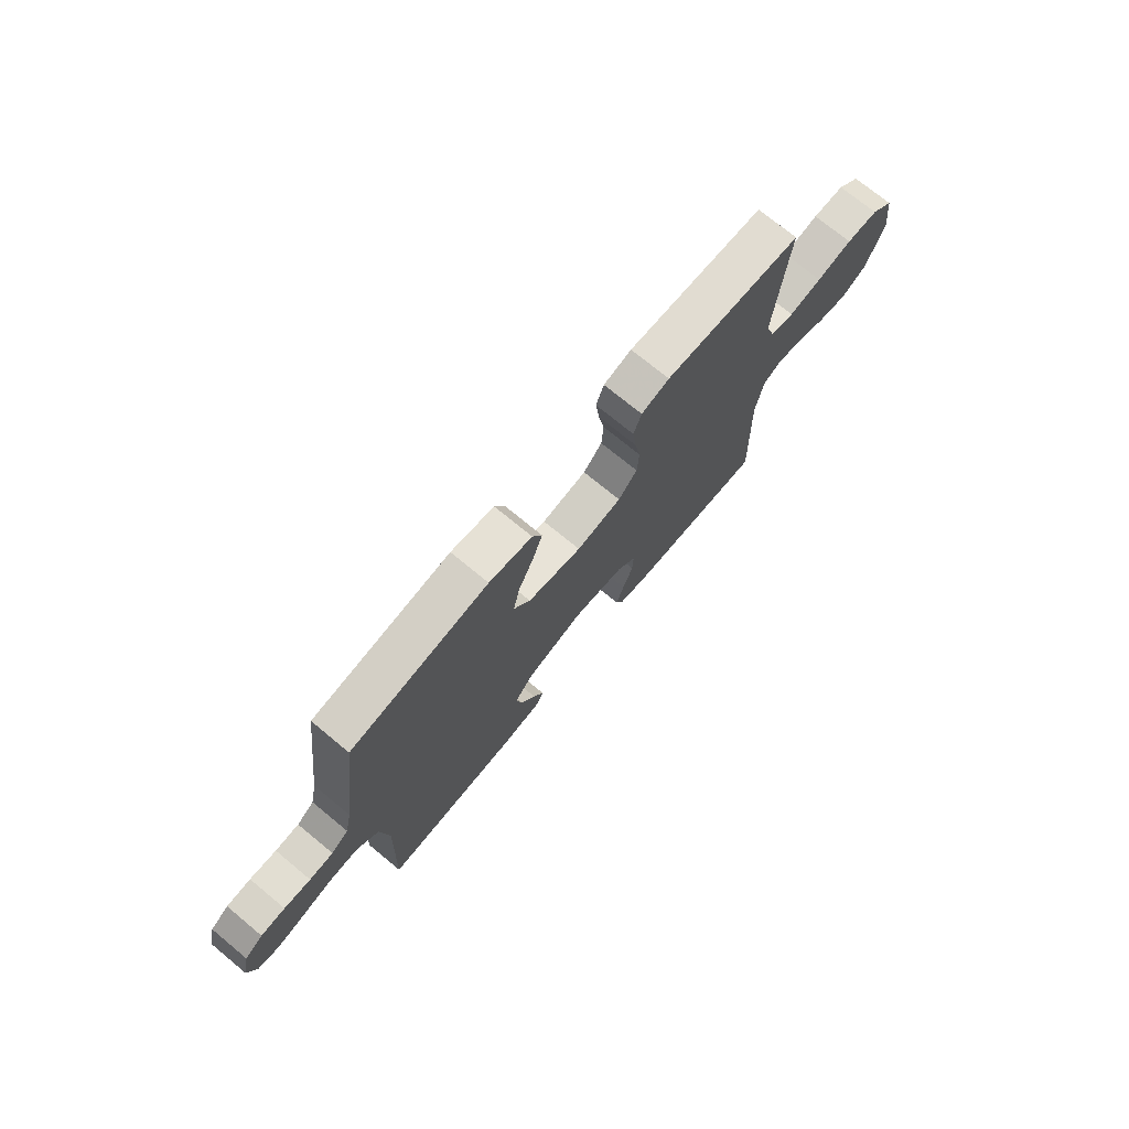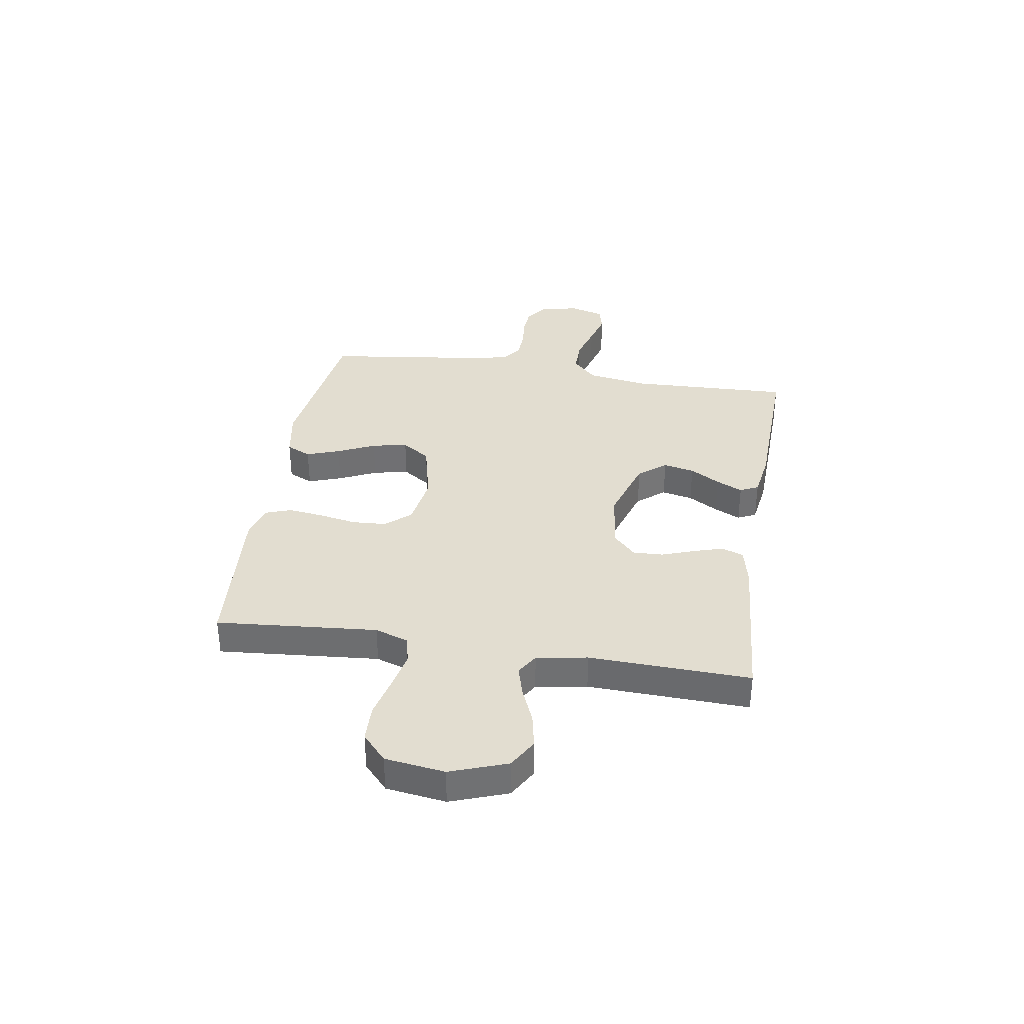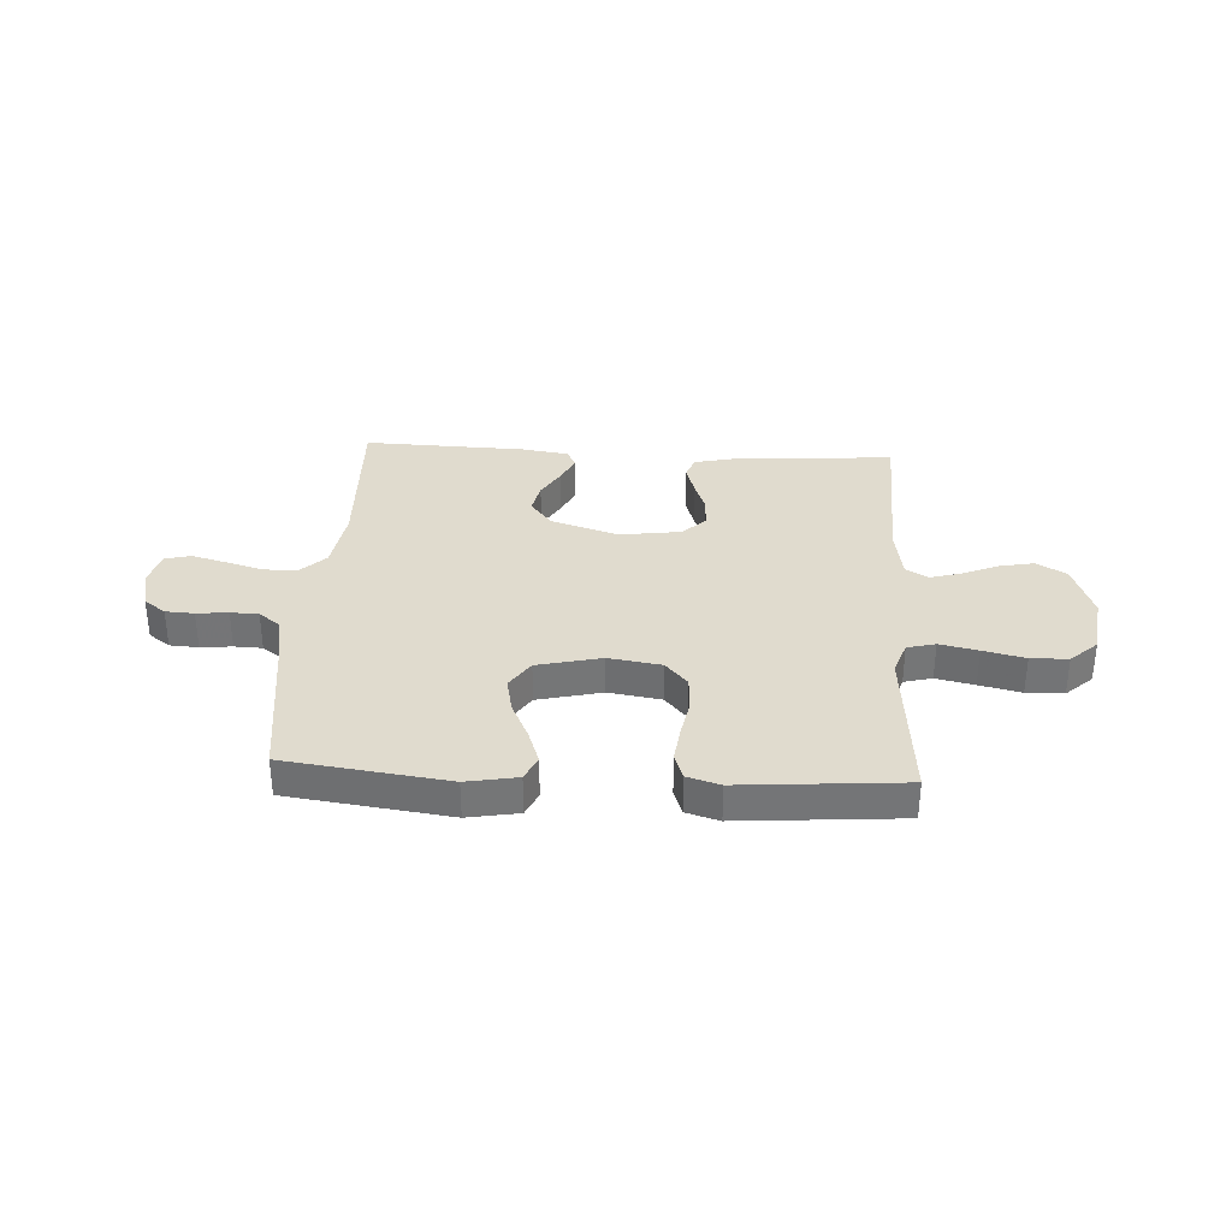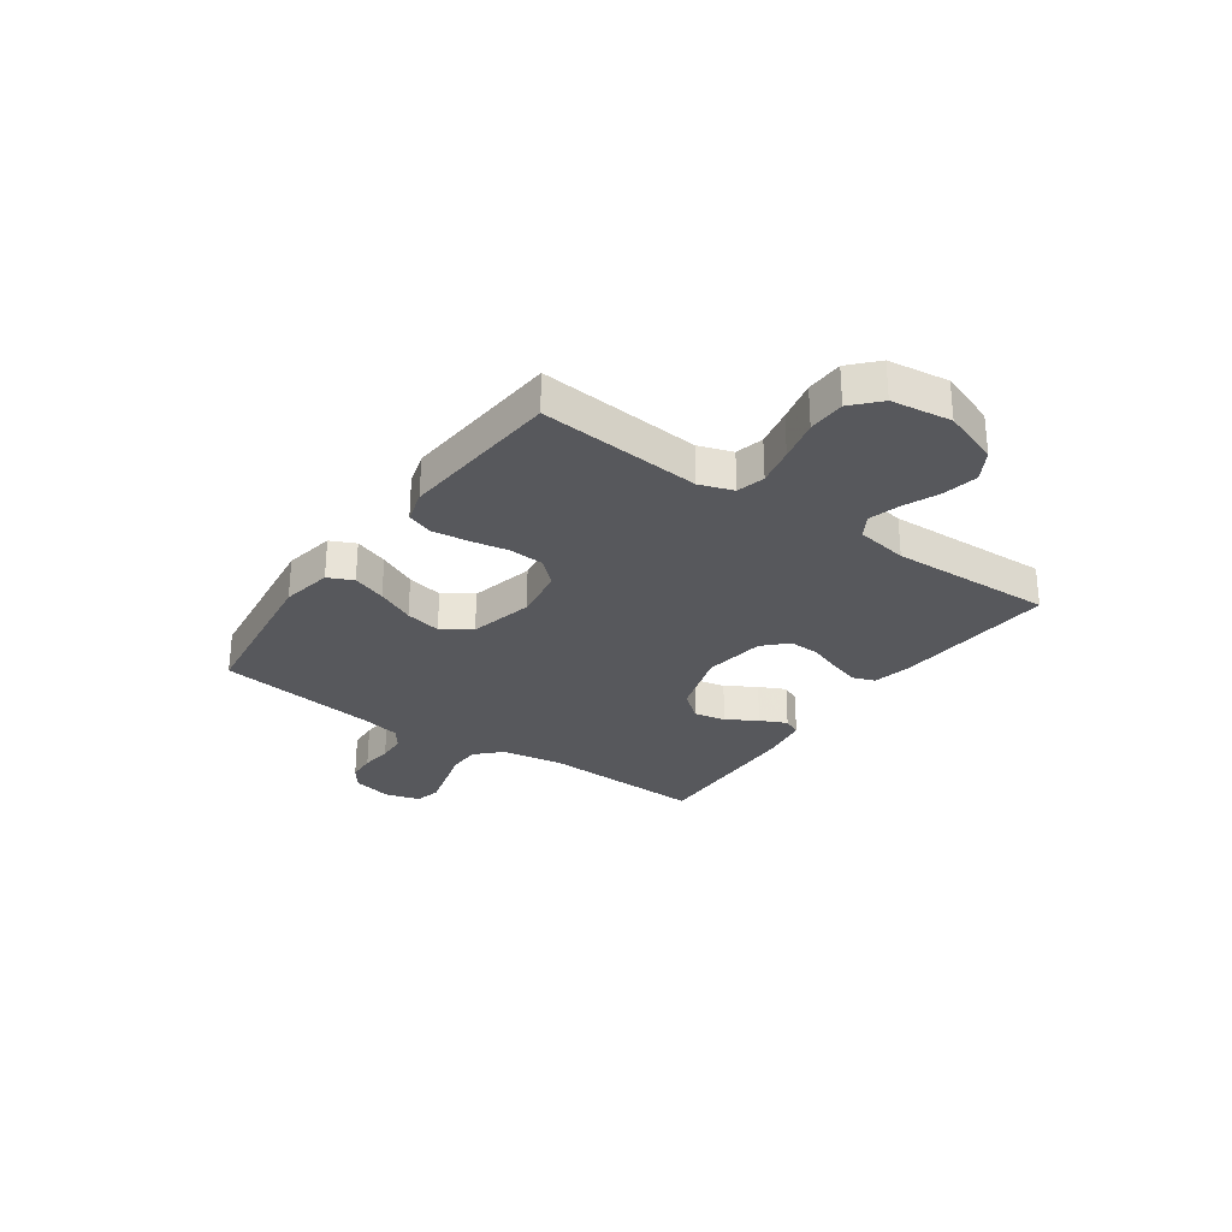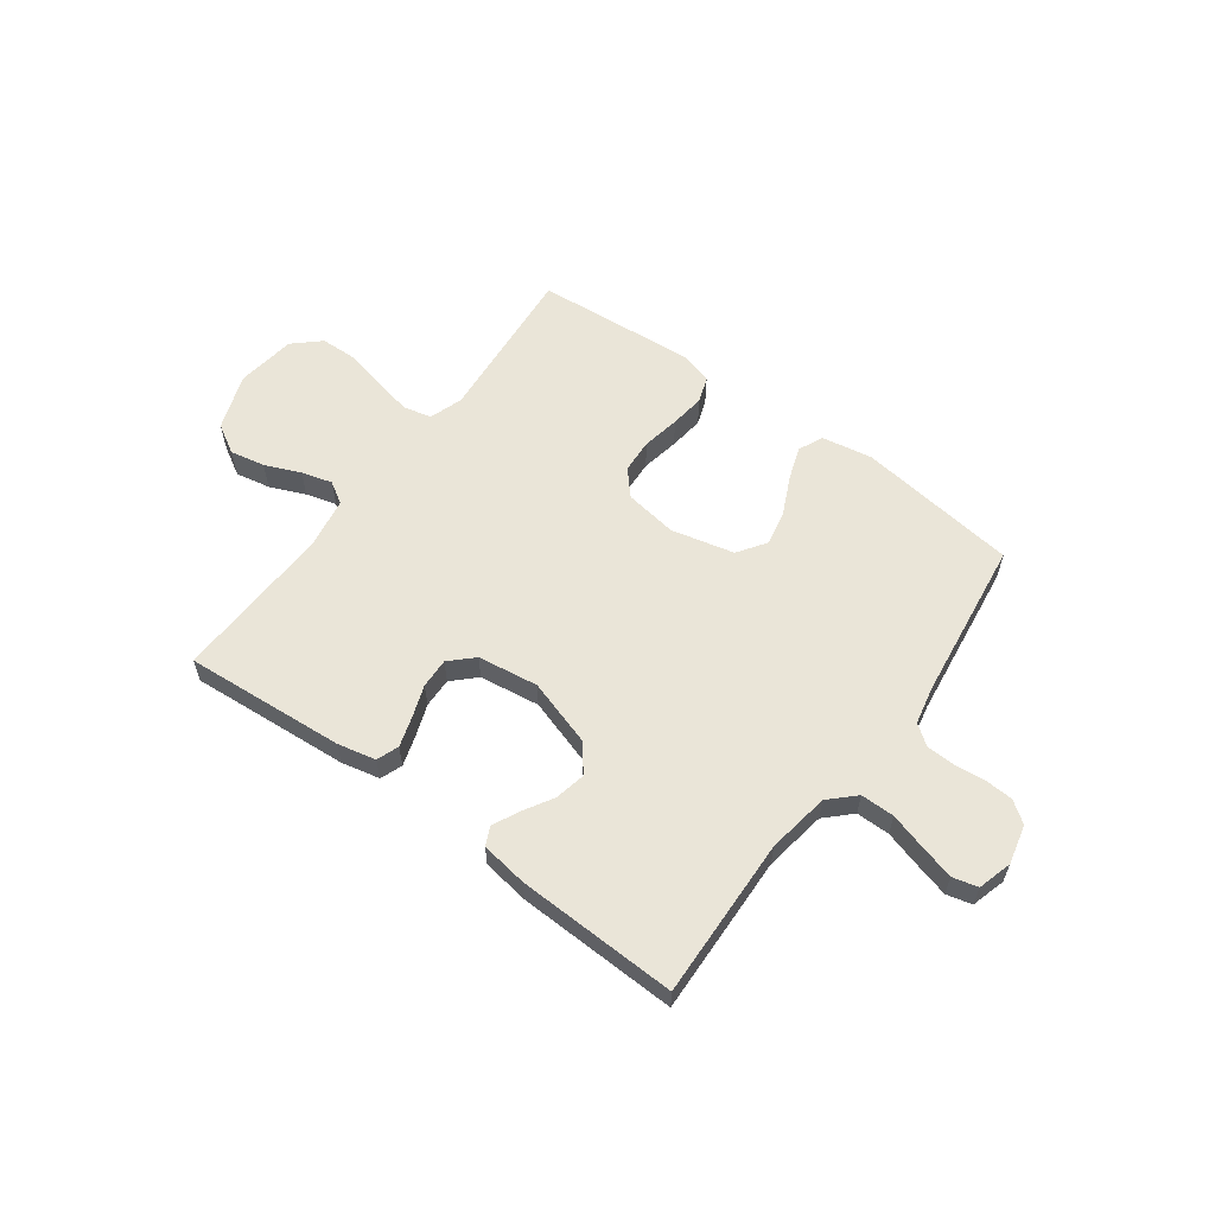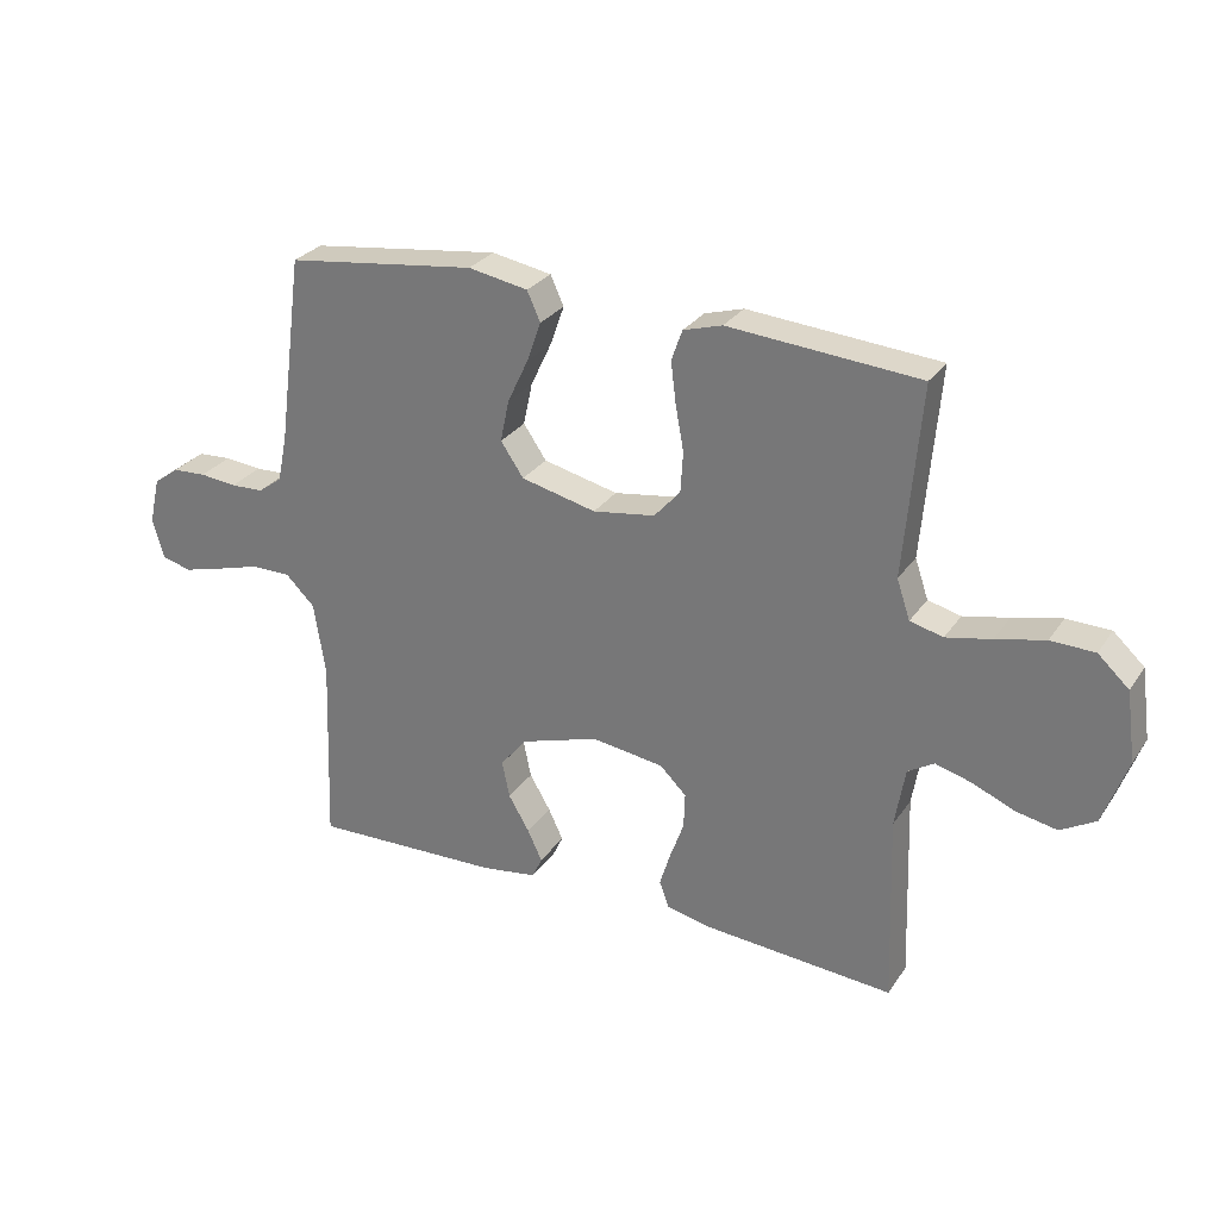
<metadata>
{"format":"obj","ext":"obj","renderer":"f3d","projection":"perspective","resolution":1024,"background":"white","views":[{"elev":73.3,"azim":-50.5,"up":"+Z"},{"elev":35.2,"azim":99.2,"up":"+Y"},{"elev":33.7,"azim":3.3,"up":"+Y"},{"elev":-28.4,"azim":54.8,"up":"+Y"},{"elev":59.1,"azim":-143.6,"up":"+Y"},{"elev":28.2,"azim":27.3,"up":"+Z"}]}
</metadata>
<code>
v -0.5 0.07 -0.5
v -0.489 0.07 -0.2
v -0.507 0.07 -0.084
v -0.553 0.07 -0.039
v -0.616 0.07 -0.039
v -0.685 0.07 -0.059
v -0.748 0.07 -0.076
v -0.795 0.07 -0.064
v -0.813 0.07 0
v -0.796 0.07 0.073
v -0.756 0.07 0.102
v -0.703 0.07 0.105
v -0.645 0.07 0.099
v -0.593 0.07 0.101
v -0.555 0.07 0.129
v -0.54 0.07 0.2
v -0.5 0.07 0.5
v -0.2 0.07 0.539
v -0.106 0.07 0.522
v -0.085 0.07 0.476
v -0.107 0.07 0.414
v -0.14 0.07 0.344
v -0.154 0.07 0.278
v -0.118 0.07 0.225
v 0 0.07 0.197
v 0.098 0.07 0.212
v 0.139 0.07 0.258
v 0.143 0.07 0.322
v 0.13 0.07 0.393
v 0.122 0.07 0.458
v 0.139 0.07 0.506
v 0.2 0.07 0.524
v 0.5 0.07 0.5
v 0.474 0.07 0.2
v 0.495 0.07 0.138
v 0.547 0.07 0.125
v 0.618 0.07 0.14
v 0.695 0.07 0.158
v 0.764 0.07 0.156
v 0.813 0.07 0.111
v 0.828 0.07 0
v 0.79 0.07 -0.105
v 0.735 0.07 -0.137
v 0.67 0.07 -0.124
v 0.604 0.07 -0.096
v 0.547 0.07 -0.08
v 0.506 0.07 -0.105
v 0.49 0.07 -0.2
v 0.5 0.07 -0.5
v 0.2 0.07 -0.477
v 0.129 0.07 -0.461
v 0.114 0.07 -0.42
v 0.131 0.07 -0.365
v 0.153 0.07 -0.304
v 0.155 0.07 -0.248
v 0.113 0.07 -0.207
v 0 0.07 -0.191
v -0.124 0.07 -0.23
v -0.165 0.07 -0.281
v -0.153 0.07 -0.339
v -0.12 0.07 -0.395
v -0.097 0.07 -0.444
v -0.113 0.07 -0.478
v -0.2 0.07 -0.491
v -0.5 0 -0.5
v -0.489 0 -0.2
v -0.507 0 -0.084
v -0.553 0 -0.039
v -0.616 0 -0.039
v -0.685 0 -0.059
v -0.748 0 -0.076
v -0.795 0 -0.064
v -0.813 0 0
v -0.796 0 0.073
v -0.756 0 0.102
v -0.703 0 0.105
v -0.645 0 0.099
v -0.593 0 0.101
v -0.555 0 0.129
v -0.54 0 0.2
v -0.5 0 0.5
v -0.2 0 0.539
v -0.106 0 0.522
v -0.085 0 0.476
v -0.107 0 0.414
v -0.14 0 0.344
v -0.154 0 0.278
v -0.118 0 0.225
v 0 0 0.197
v 0.098 0 0.212
v 0.139 0 0.258
v 0.143 0 0.322
v 0.13 0 0.393
v 0.122 0 0.458
v 0.139 0 0.506
v 0.2 0 0.524
v 0.5 0 0.5
v 0.474 0 0.2
v 0.495 0 0.138
v 0.547 0 0.125
v 0.618 0 0.14
v 0.695 0 0.158
v 0.764 0 0.156
v 0.813 0 0.111
v 0.828 0 0
v 0.79 0 -0.105
v 0.735 0 -0.137
v 0.67 0 -0.124
v 0.604 0 -0.096
v 0.547 0 -0.08
v 0.506 0 -0.105
v 0.49 0 -0.2
v 0.5 0 -0.5
v 0.2 0 -0.477
v 0.129 0 -0.461
v 0.114 0 -0.42
v 0.131 0 -0.365
v 0.153 0 -0.304
v 0.155 0 -0.248
v 0.113 0 -0.207
v 0 0 -0.191
v -0.124 0 -0.23
v -0.165 0 -0.281
v -0.153 0 -0.339
v -0.12 0 -0.395
v -0.097 0 -0.444
v -0.113 0 -0.478
v -0.2 0 -0.491
f 63 64 1 2
f 60 61 62 63
f 60 63 2 3
f 59 60 3 4
f 58 59 4
f 57 58 4
f 56 57 4
f 51 52 53 54
f 49 50 51 54
f 48 49 54 55
f 47 48 55 56
f 42 43 44 45
f 42 45 46
f 41 42 46
f 40 41 46
f 37 38 39 40
f 36 37 40 46
f 35 36 46 47
f 31 32 33 34
f 28 29 30 31
f 28 31 34 35
f 19 20 21 22
f 19 22 23
f 16 17 18 19
f 15 16 19 23
f 14 15 23 24
f 10 11 12 13
f 10 13 14
f 9 10 14
f 5 6 7 8
f 5 8 9 14
f 35 47 56 4
f 27 28 35
f 26 27 35
f 25 26 35 4
f 14 24 25
f 4 5 14 25
f 66 65 128 127
f 127 126 125 124
f 67 66 127 124
f 68 67 124 123
f 68 123 122
f 68 122 121
f 68 121 120
f 118 117 116 115
f 118 115 114 113
f 119 118 113 112
f 120 119 112 111
f 109 108 107 106
f 110 109 106
f 110 106 105
f 110 105 104
f 104 103 102 101
f 110 104 101 100
f 111 110 100 99
f 98 97 96 95
f 95 94 93 92
f 99 98 95 92
f 86 85 84 83
f 87 86 83
f 83 82 81 80
f 87 83 80 79
f 88 87 79 78
f 77 76 75 74
f 78 77 74
f 78 74 73
f 72 71 70 69
f 78 73 72 69
f 68 120 111 99
f 99 92 91
f 99 91 90
f 68 99 90 89
f 89 88 78
f 89 78 69 68
f 1 65 66 2
f 2 66 67 3
f 3 67 68 4
f 4 68 69 5
f 5 69 70 6
f 6 70 71 7
f 7 71 72 8
f 8 72 73 9
f 9 73 74 10
f 10 74 75 11
f 11 75 76 12
f 12 76 77 13
f 13 77 78 14
f 14 78 79 15
f 15 79 80 16
f 16 80 81 17
f 17 81 82 18
f 18 82 83 19
f 19 83 84 20
f 20 84 85 21
f 21 85 86 22
f 22 86 87 23
f 23 87 88 24
f 24 88 89 25
f 25 89 90 26
f 26 90 91 27
f 27 91 92 28
f 28 92 93 29
f 29 93 94 30
f 30 94 95 31
f 31 95 96 32
f 32 96 97 33
f 33 97 98 34
f 34 98 99 35
f 35 99 100 36
f 36 100 101 37
f 37 101 102 38
f 38 102 103 39
f 39 103 104 40
f 40 104 105 41
f 41 105 106 42
f 42 106 107 43
f 43 107 108 44
f 44 108 109 45
f 45 109 110 46
f 46 110 111 47
f 47 111 112 48
f 48 112 113 49
f 49 113 114 50
f 50 114 115 51
f 51 115 116 52
f 52 116 117 53
f 53 117 118 54
f 54 118 119 55
f 55 119 120 56
f 56 120 121 57
f 57 121 122 58
f 58 122 123 59
f 59 123 124 60
f 60 124 125 61
f 61 125 126 62
f 62 126 127 63
f 63 127 128 64
f 64 128 65 1

</code>
